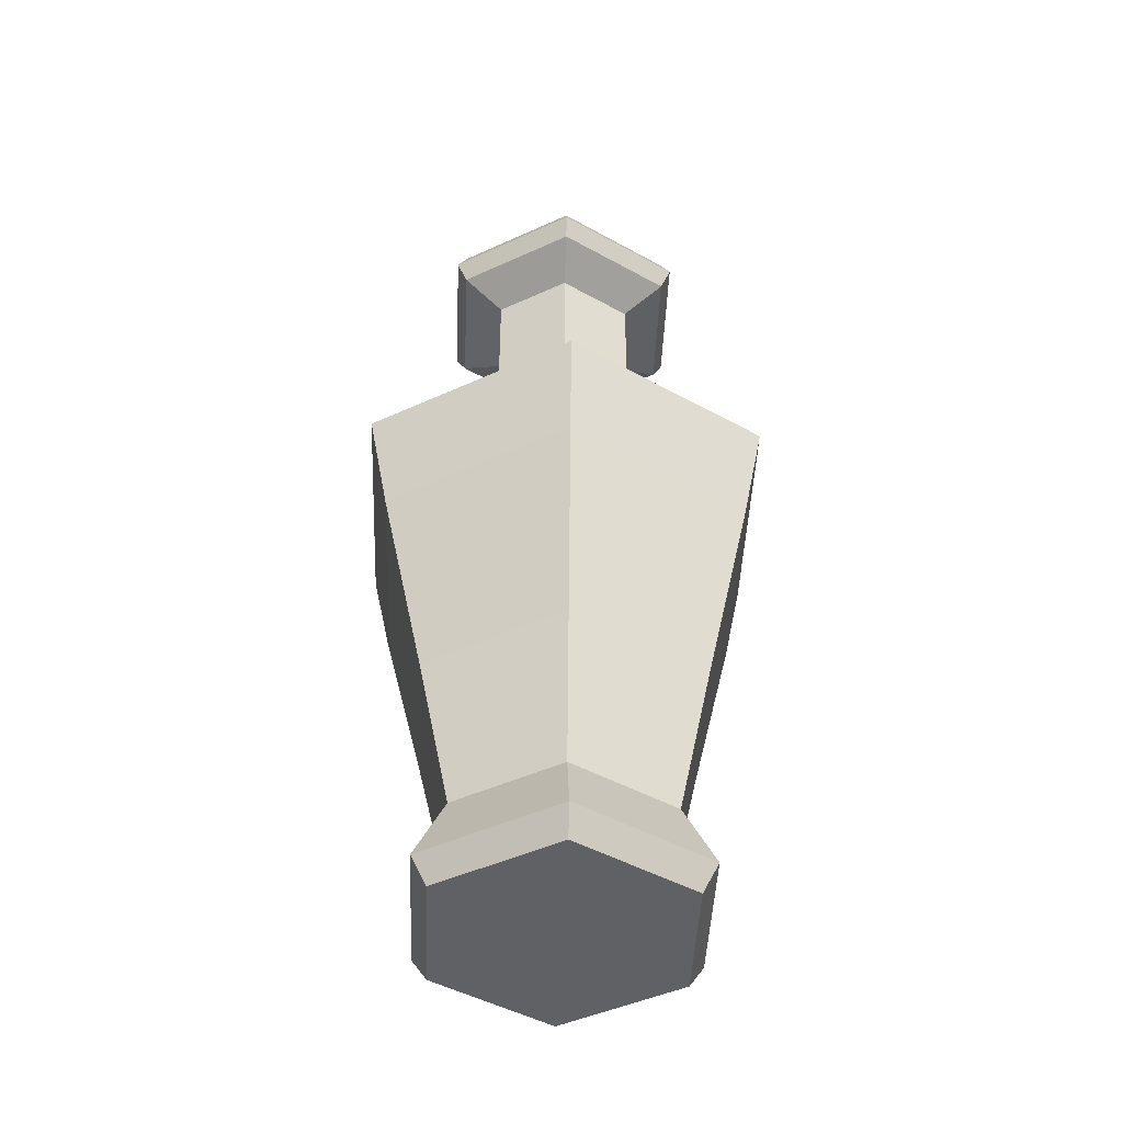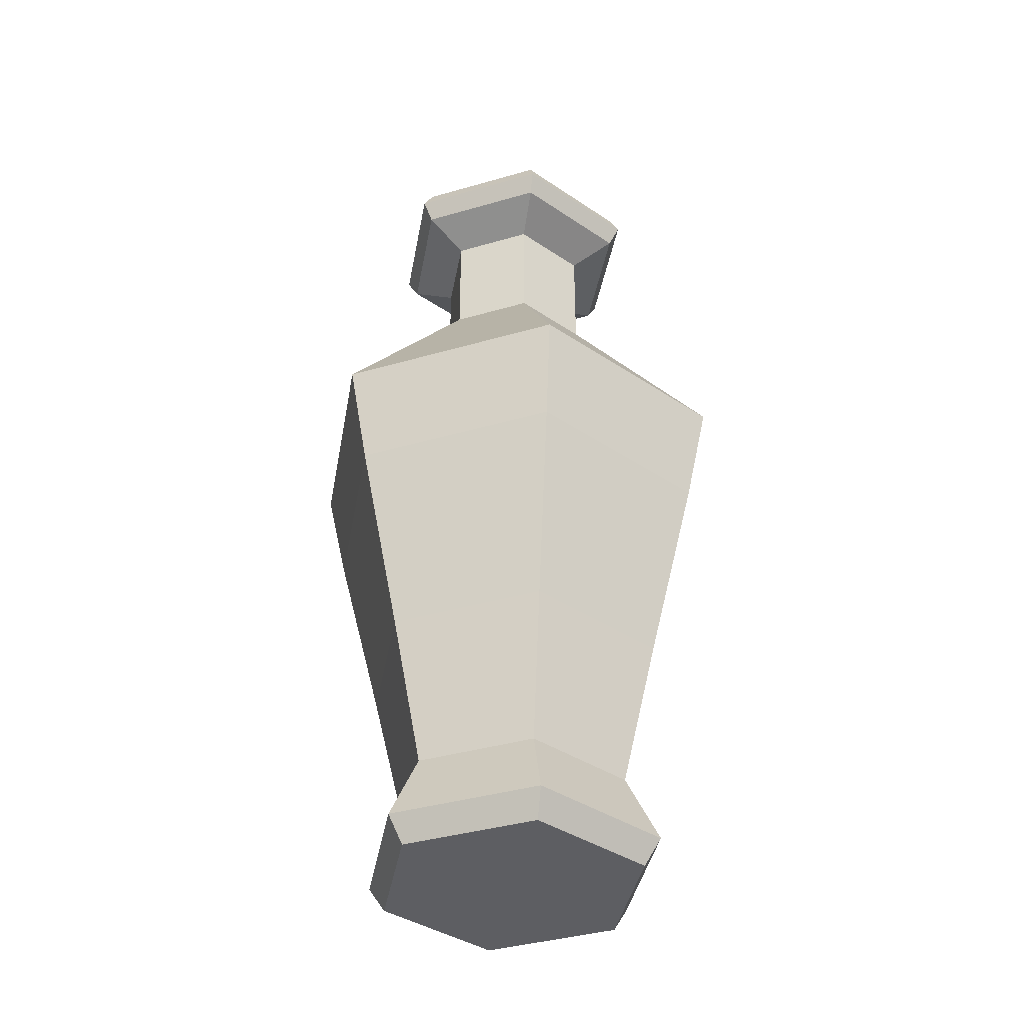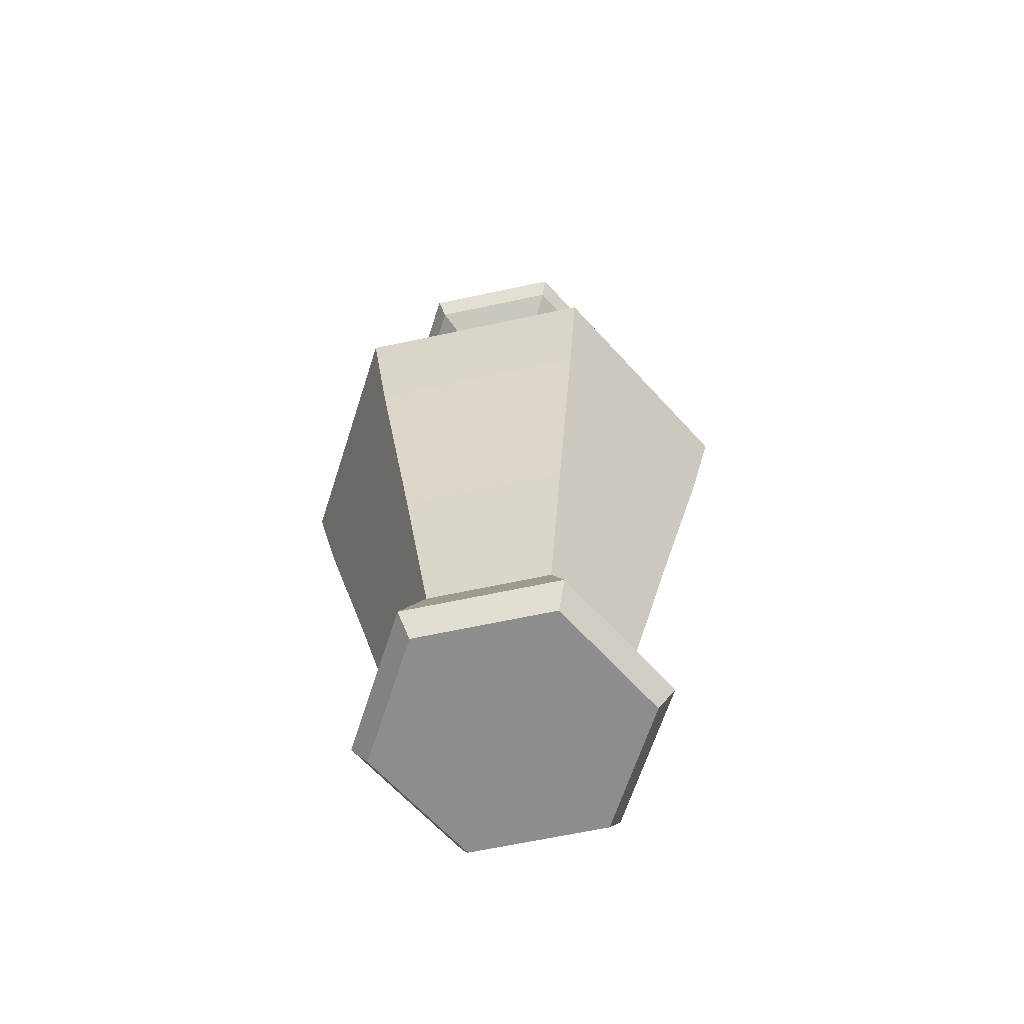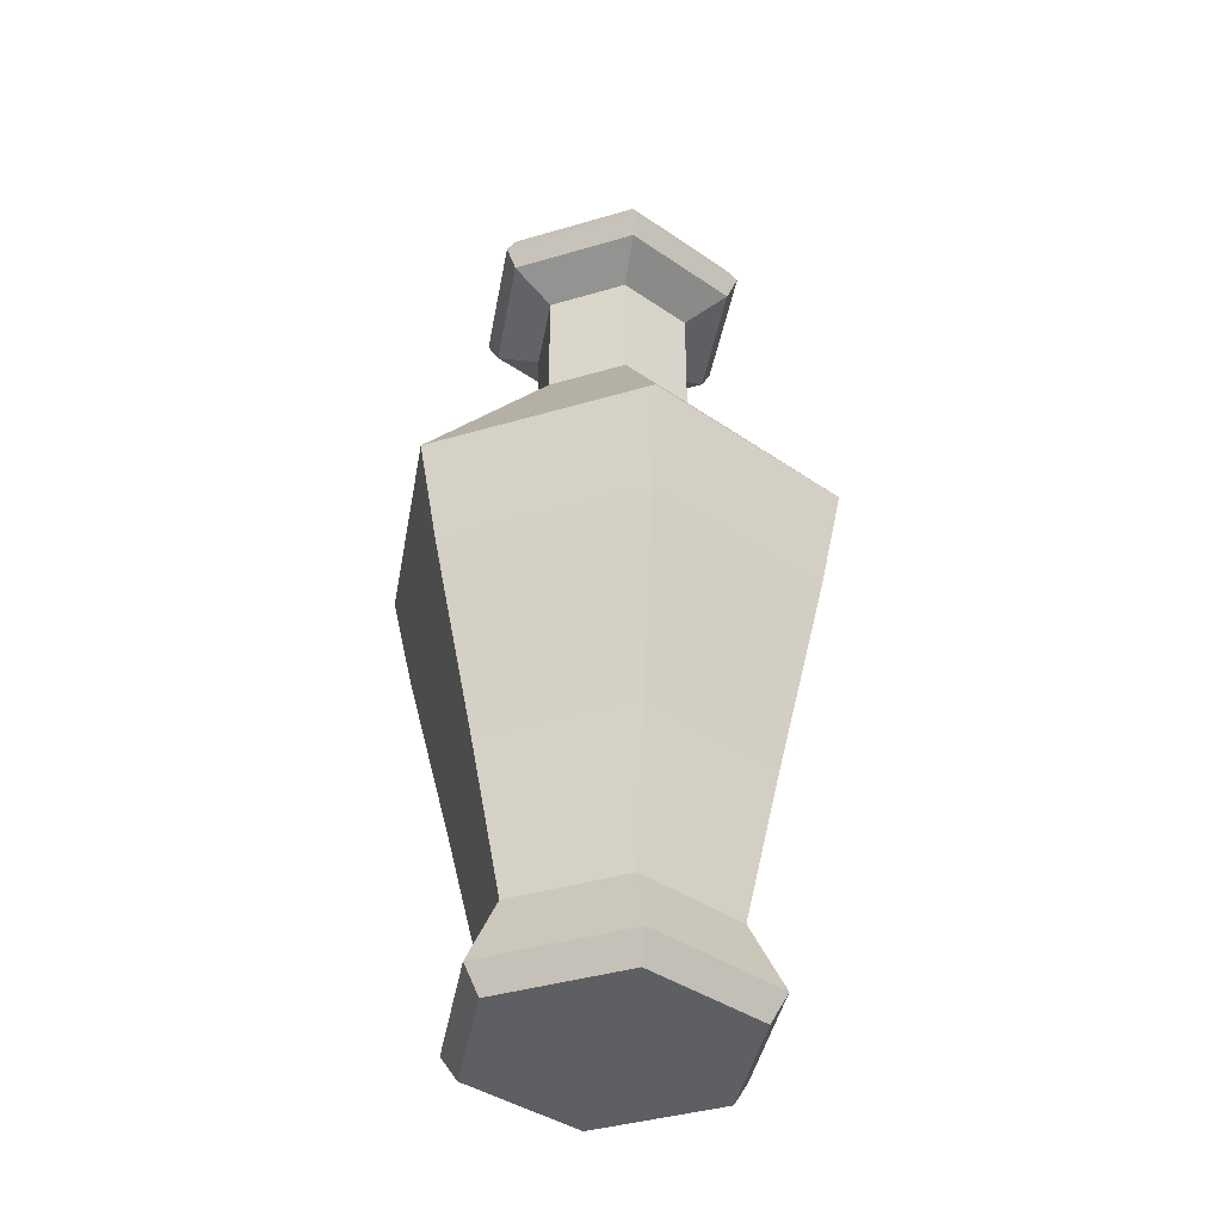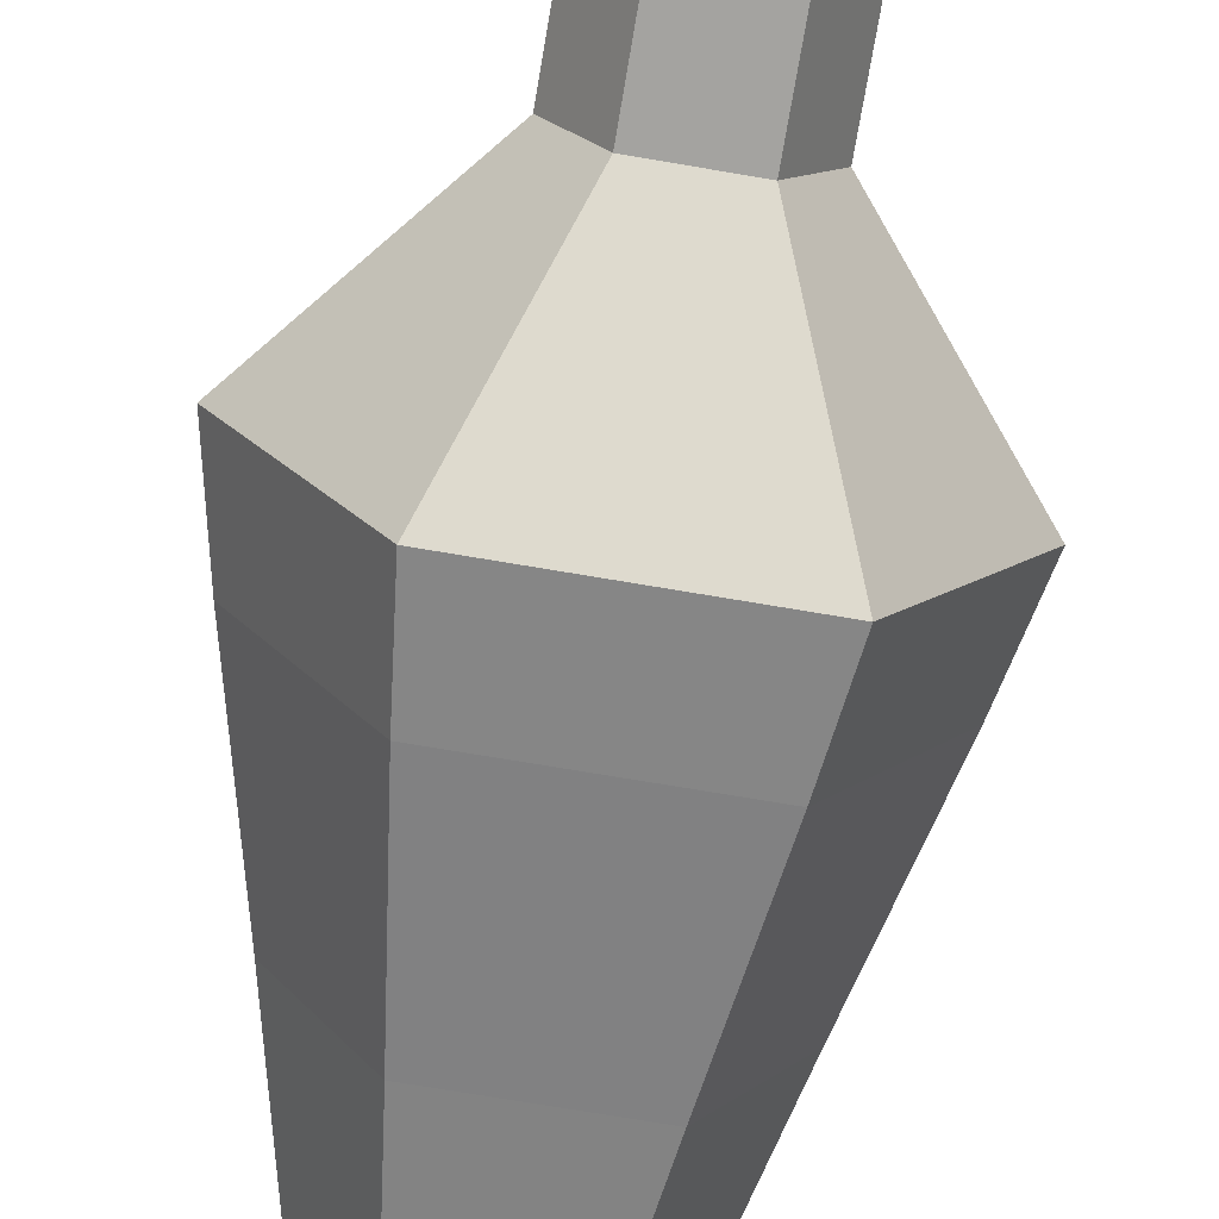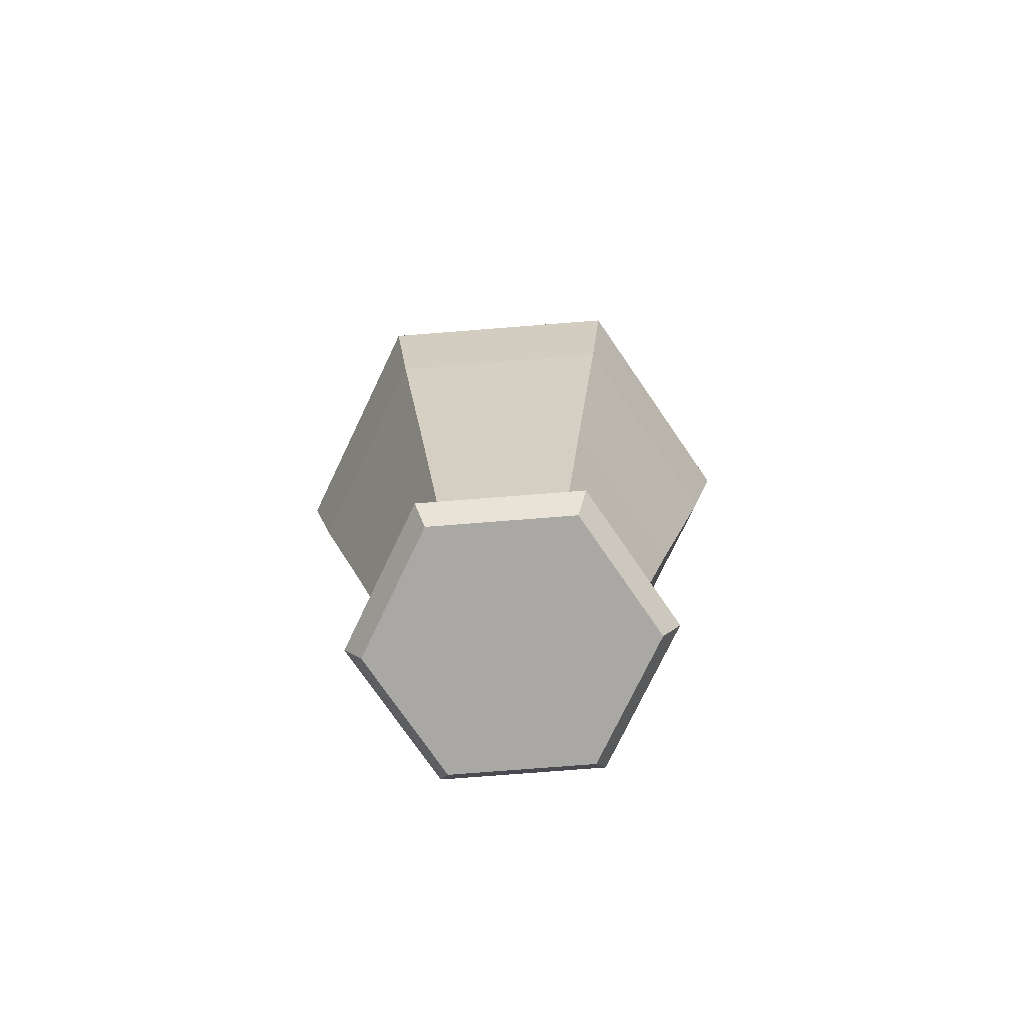
<metadata>
{"format":"obj","ext":"obj","renderer":"f3d","projection":"perspective","resolution":1024,"background":"white","views":[{"elev":-46.3,"azim":27.6,"up":"+Y"},{"elev":-39.0,"azim":79.9,"up":"+Y"},{"elev":-64.6,"azim":12.2,"up":"+Y"},{"elev":-40.4,"azim":79.9,"up":"+Y"},{"elev":-73.0,"azim":170.4,"up":"+Z"},{"elev":-75.2,"azim":-115.5,"up":"+Y"}]}
</metadata>
<code>
o Red_Potion_8(Label)_Cylinder.081
v -0.0134 0.1741 -0.02279
v -0.01487 0.1697 -0.02534
v -0.02661 0.1741 0.000102
v -0.02956 0.1697 0.000102
v -0.0134 0.1741 0.023
v -0.01487 0.1697 0.02555
v 0.01304 0.1741 0.023
v 0.01451 0.1697 0.02555
v 0.02626 0.1741 0.000102
v 0.0292 0.1697 0.000102
v 0.01304 0.1741 -0.02279
v 0.01451 0.1697 -0.02534
v -0.01487 0.1517 -0.02534
v -0.02956 0.1517 0.000102
v 0.01451 0.1517 -0.02534
v -0.01487 0.1517 0.02555
v 0.01451 0.1517 0.02555
v 0.0292 0.1517 0.000102
v -0.02221 0.1517 0.01282
v 0.02186 0.1517 -0.01262
v -0.02142 -0.1308 -0.03712
v 0.02144 -0.1308 -0.03712
v 0.04287 -0.1308 -5e-06
v 0.02144 -0.1308 0.03711
v -0.02142 -0.1308 0.03711
v -0.04285 -0.1308 -5e-06
v -0.04112 0.03077 -0.07125
v 0.02531 0.1531 -0.04383
v -0.0506 0.1531 -5e-06
v 0.04114 0.03077 -0.07125
v 0.02531 0.1531 0.04382
v 0.08227 0.03077 -5e-06
v -0.0253 0.1531 0.04382
v 0.04114 0.03077 0.07124
v 0.05062 0.1531 -5e-06
v -0.04112 0.03077 0.07124
v -0.0253 0.1531 -0.04383
v -0.08225 0.03077 -5e-06
v -0.04639 0.1605 -5e-06
v -0.02319 0.1605 0.04018
v 0.02321 0.1605 0.04018
v 0.04641 0.1605 -5e-06
v 0.02321 0.1605 -0.04019
v -0.02319 0.1605 -0.04019
v -0.02319 0.1457 -0.04019
v 0.02321 0.1457 -0.04019
v 0.04641 0.1457 -5e-06
v 0.02321 0.1457 0.04018
v -0.02319 0.1457 0.04018
v -0.04639 0.1457 -5e-06
v -0.02943 0.1374 -5e-06
v -0.01471 0.1374 0.02549
v 0.01473 0.1374 0.02549
v 0.02945 0.1374 -5e-06
v 0.01473 0.1374 -0.0255
v -0.01471 0.1374 -0.0255
v -0.01471 0.09473 -0.0255
v 0.01473 0.09473 -0.0255
v 0.02945 0.09473 -5e-06
v 0.01473 0.09473 0.02549
v -0.01471 0.09473 0.02549
v -0.02943 0.09473 -5e-06
v -0.03507 0.1605 -5e-06
v -0.01753 0.1605 0.03037
v 0.01755 0.1605 0.03037
v 0.03509 0.1605 -5e-06
v 0.01755 0.1605 -0.03038
v -0.01753 0.1605 -0.03038
v -0.02853 0.1555 -5e-06
v -0.01426 0.1555 0.02471
v 0.01428 0.1555 0.02471
v 0.02855 0.1555 -5e-06
v 0.01428 0.1555 -0.02472
v -0.01426 0.1555 -0.02472
v -0.02431 -0.1662 -0.04212
v -0.02744 -0.1566 -0.04755
v 0.02432 -0.1662 -0.04212
v 0.02746 -0.1566 -0.04755
v 0.04864 -0.1662 -5e-06
v 0.05491 -0.1566 -5e-06
v 0.02432 -0.1662 0.04211
v 0.02746 -0.1566 0.04754
v -0.02431 -0.1662 0.04211
v -0.02744 -0.1566 0.04754
v -0.04862 -0.1662 -5e-06
v -0.05489 -0.1566 -5e-06
v -0.02799 -0.07697 -0.0485
v -0.03693 -0.006673 -0.06398
v 0.03694 -0.006673 -0.06398
v 0.028 -0.07697 -0.0485
v -0.05599 -0.07697 -5e-06
v -0.07386 -0.006673 -5e-06
v 0.07388 -0.006673 -5e-06
v 0.056 -0.07697 -5e-06
v 0.03694 -0.006673 0.06397
v 0.028 -0.07697 0.04849
v -0.03693 -0.006673 0.06397
v -0.02799 -0.07697 0.04849
v -0.05539 -0.006673 0.03198
v -0.04199 -0.07697 0.02424
v 0.05541 -0.006673 0.03198
v 0.042 -0.07697 0.02424
f 2 4 3 1
f 4 6 5 3
f 6 8 7 5
f 8 10 9 7
f 10 12 11 9
f 12 2 1 11
f 1 3 5 7 9 11
f 2 13 14 4
f 6 16 17 8
f 12 15 13 2
f 10 18 20 15 12
f 8 17 18 10
f 4 14 19 16 6
f 98 97 99 100
f 96 95 97 98
f 102 101 95 96
f 89 30 32 93
f 95 34 36 97
f 97 36 38 92 99
f 92 38 27 88
f 93 32 34 95 101
f 49 48 31 33
f 75 77 79 81 83 85
f 23 24 82 80
f 24 25 84 82
f 25 26 86 84
f 21 22 78 76
f 22 23 80 78
f 54 55 46 47
f 52 53 48 49
f 53 54 47 48
f 51 52 49 50
f 55 56 45 46
f 33 31 41 40
f 88 27 30 89
f 45 50 29 37
f 29 33 40 39
f 28 37 44 43
f 35 28 43 42
f 46 45 37 28
f 59 58 55 54
f 50 49 33 29
f 37 29 39 44
f 47 46 28 35
f 31 35 42 41
f 48 47 35 31
f 62 61 52 51
f 56 51 50 45
f 58 57 56 55
f 57 62 51 56
f 61 60 53 52
f 60 59 54 53
f 41 42 66 65
f 44 39 63 68
f 40 41 65 64
f 42 43 67 66
f 43 44 68 67
f 39 40 64 63
f 63 64 70 69
f 66 67 73 72
f 64 65 71 70
f 67 68 74 73
f 65 66 72 71
f 68 63 69 74
f 38 62 57 27
f 36 61 62 38
f 34 60 61 36
f 32 59 60 34
f 30 58 59 32
f 27 57 58 30
f 77 75 76 78
f 79 77 78 80
f 81 79 80 82
f 83 81 82 84
f 85 83 84 86
f 75 85 86 76
f 26 21 76 86
f 21 87 90 22
f 87 88 89 90
f 23 94 102 96 24
f 94 93 101 102
f 26 91 87 21
f 91 92 88 87
f 25 98 100 91 26
f 24 96 98 25
f 22 90 94 23
f 90 89 93 94
f 100 99 92 91

</code>
